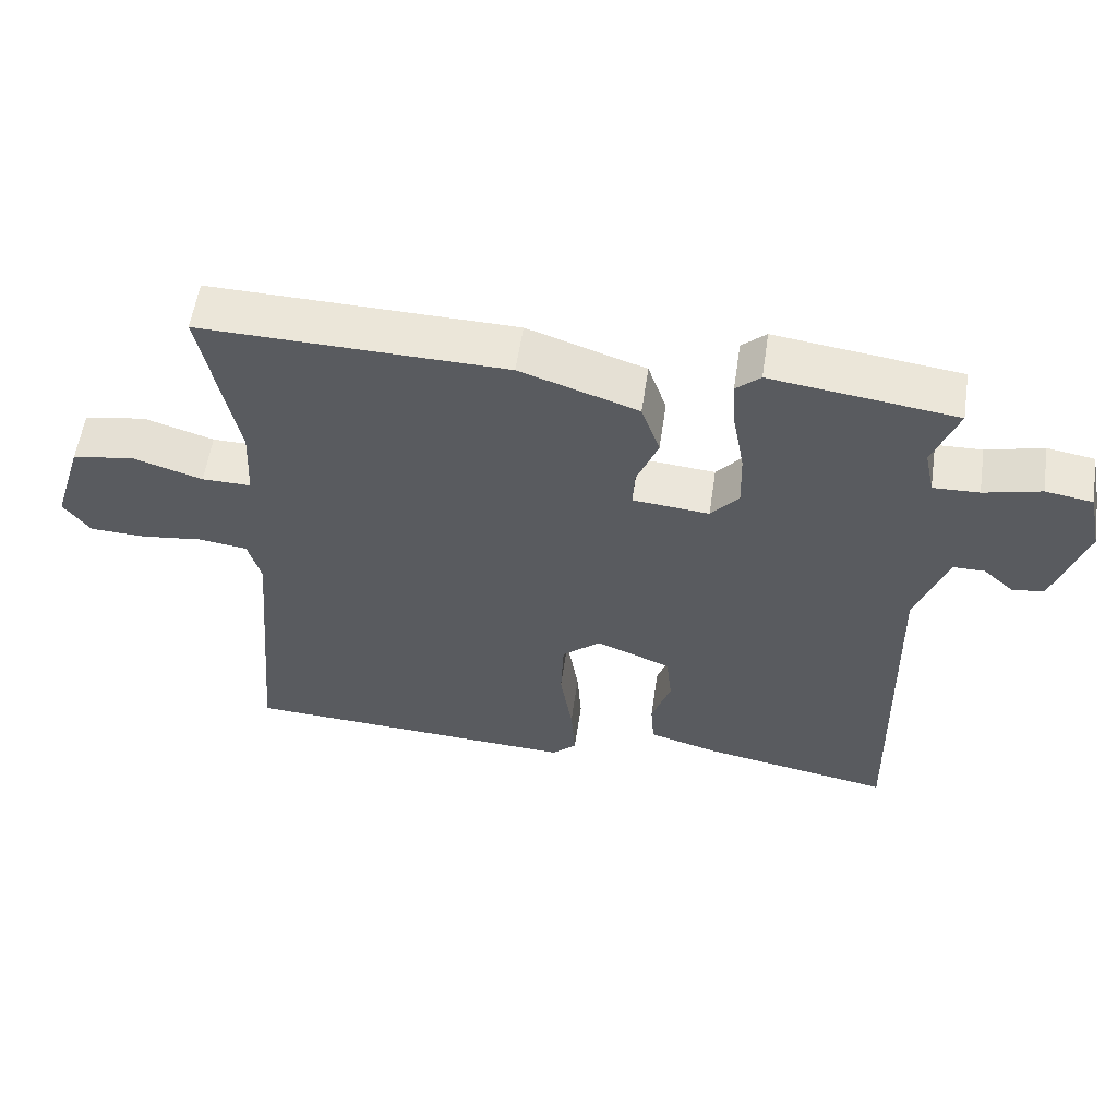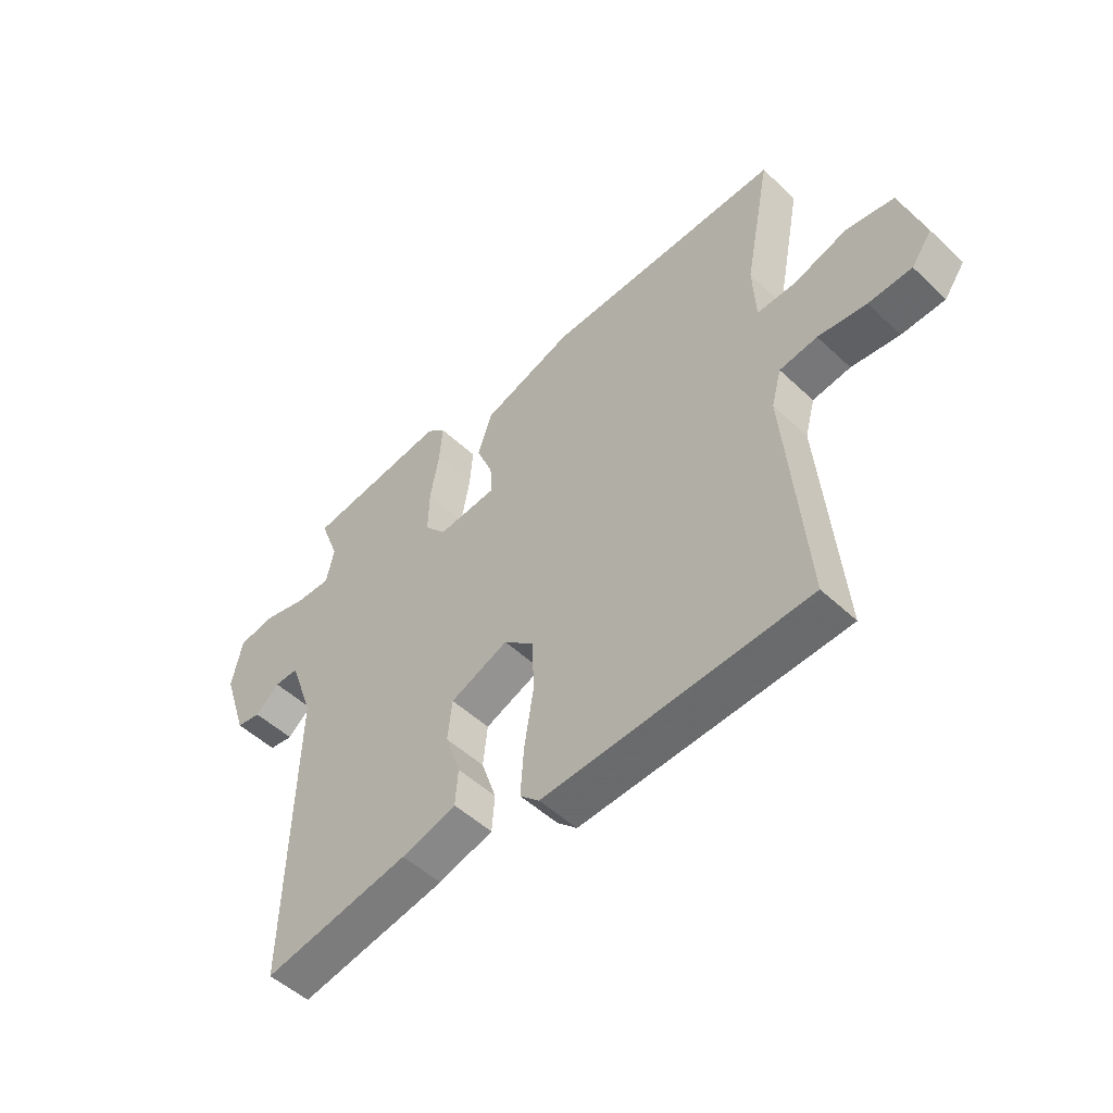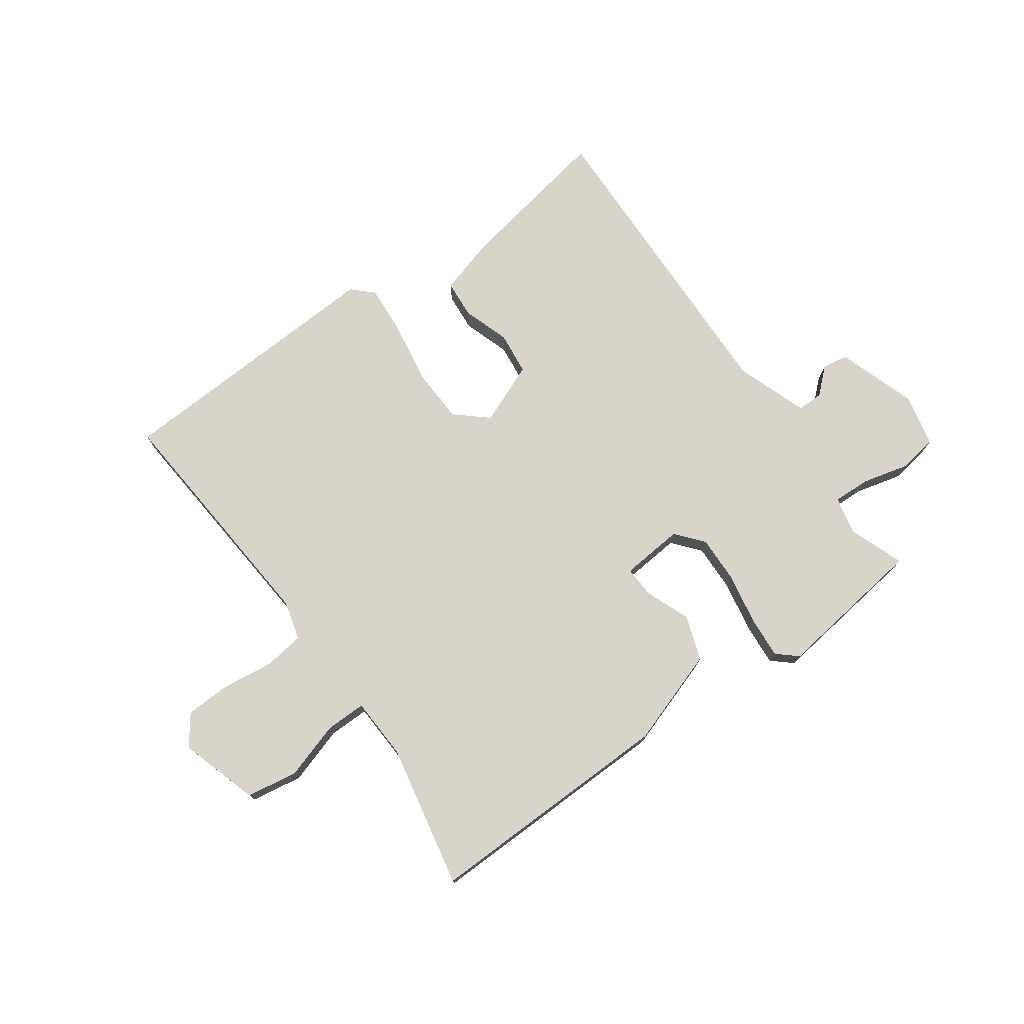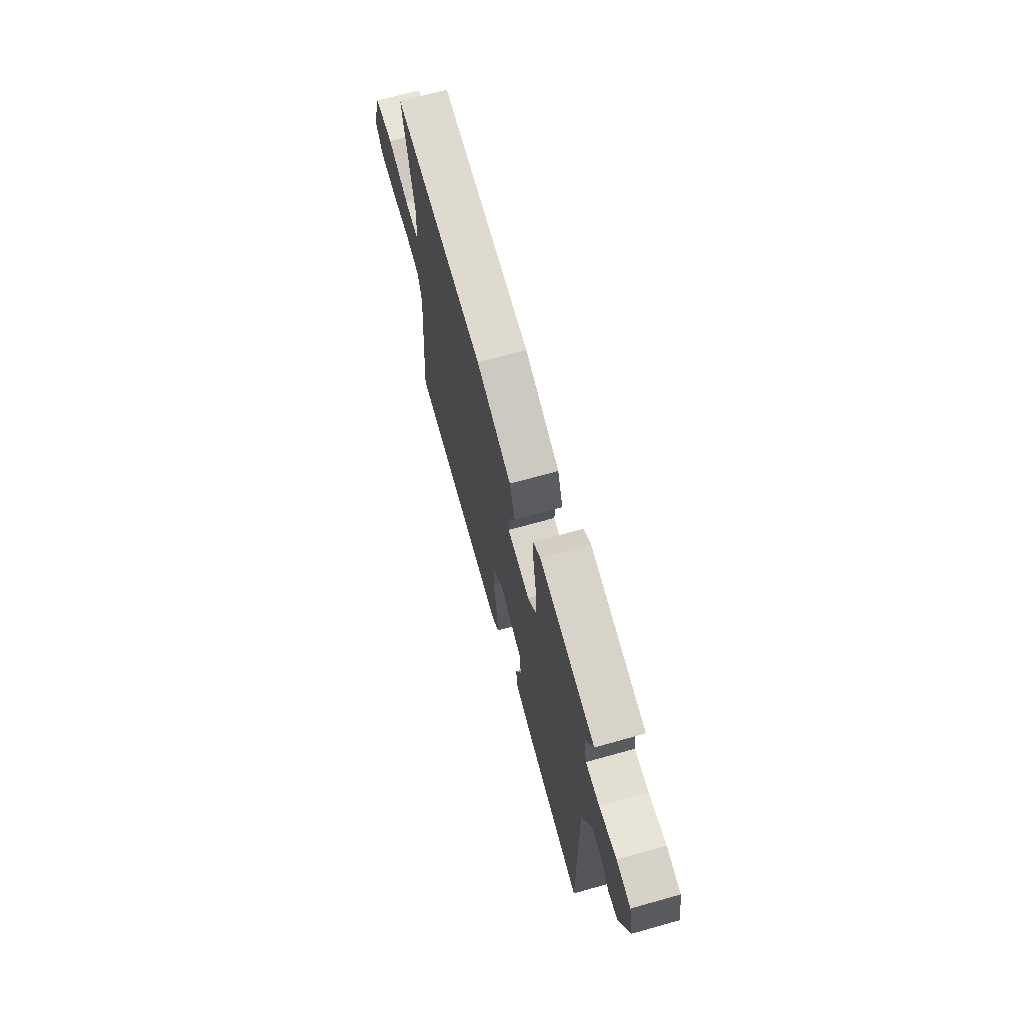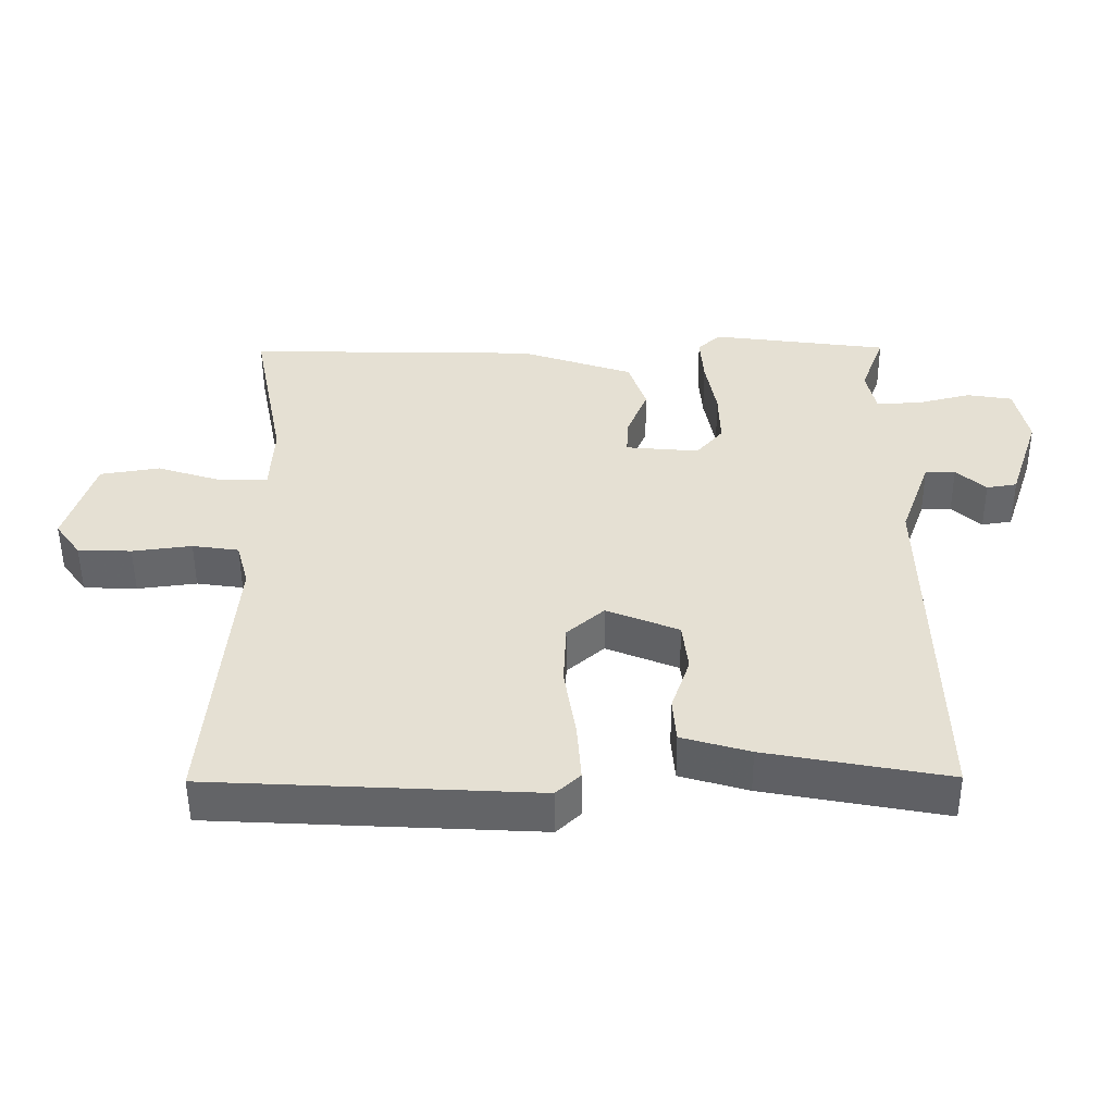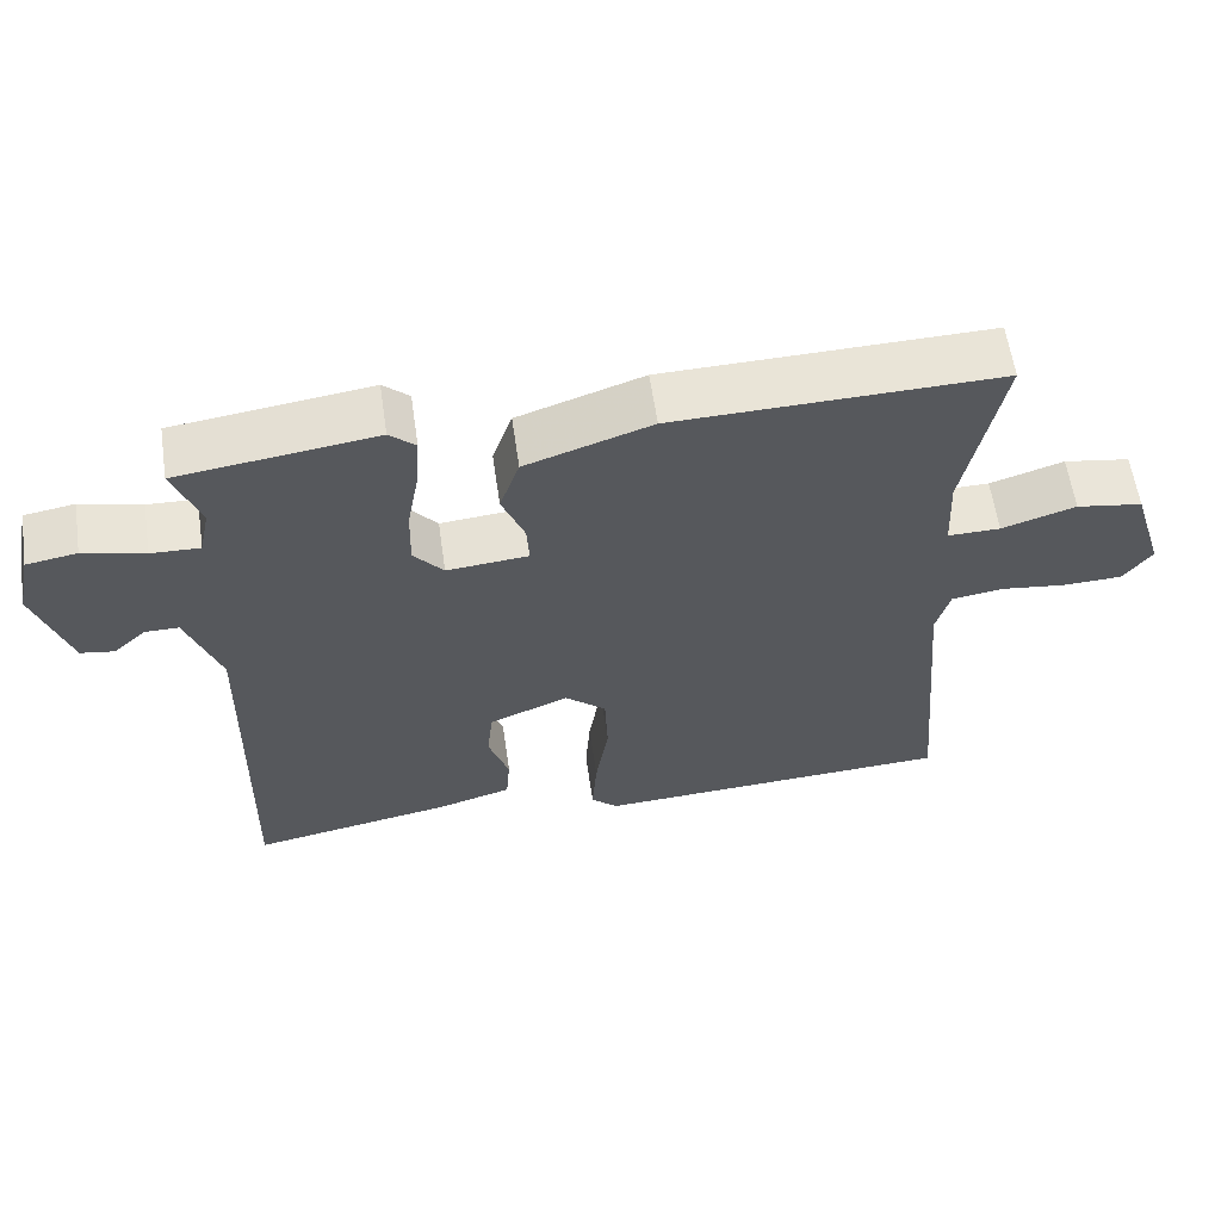
<metadata>
{"format":"obj","ext":"obj","renderer":"f3d","projection":"perspective","resolution":1024,"background":"white","views":[{"elev":57.0,"azim":8.4,"up":"+Z"},{"elev":-50.9,"azim":-135.6,"up":"+Z"},{"elev":75.2,"azim":-35.3,"up":"+Y"},{"elev":69.4,"azim":74.4,"up":"+Z"},{"elev":-51.6,"azim":0.4,"up":"+Z"},{"elev":60.1,"azim":171.7,"up":"+Z"}]}
</metadata>
<code>
v -0.5 0.07 0.5
v -0.073 0.07 0.49
v 0.092 0.07 0.434
v 0.118 0.07 0.358
v 0.088 0.07 0.283
v 0.085 0.07 0.229
v 0.192 0.07 0.219
v 0.231 0.07 0.265
v 0.229 0.07 0.346
v 0.213 0.07 0.434
v 0.208 0.07 0.505
v 0.242 0.07 0.535
v 0.5 0.07 0.5
v 0.465 0.07 0.407
v 0.479 0.07 0.342
v 0.543 0.07 0.344
v 0.623 0.07 0.364
v 0.689 0.07 0.353
v 0.708 0.07 0.264
v 0.663 0.07 0.129
v 0.619 0.07 0.122
v 0.576 0.07 0.161
v 0.532 0.07 0.161
v 0.488 0.07 0.039
v 0.5 0.07 -0.5
v 0.235 0.07 -0.45
v 0.136 0.07 -0.421
v 0.131 0.07 -0.356
v 0.158 0.07 -0.276
v 0.15 0.07 -0.203
v 0.045 0.07 -0.16
v -0.009 0.07 -0.207
v -0.013 0.07 -0.3
v 0.004 0.07 -0.406
v 0.01 0.07 -0.492
v -0.025 0.07 -0.525
v -0.5 0.07 -0.5
v -0.464 0.07 -0.085
v -0.482 0.07 -0.019
v -0.55 0.07 -0.009
v -0.637 0.07 -0.02
v -0.715 0.07 -0.017
v -0.752 0.07 0.034
v -0.71 0.07 0.168
v -0.623 0.07 0.182
v -0.526 0.07 0.151
v -0.457 0.07 0.15
v -0.452 0.07 0.255
v -0.5 0 0.5
v -0.073 0 0.49
v 0.092 0 0.434
v 0.118 0 0.358
v 0.088 0 0.283
v 0.085 0 0.229
v 0.192 0 0.219
v 0.231 0 0.265
v 0.229 0 0.346
v 0.213 0 0.434
v 0.208 0 0.505
v 0.242 0 0.535
v 0.5 0 0.5
v 0.465 0 0.407
v 0.479 0 0.342
v 0.543 0 0.344
v 0.623 0 0.364
v 0.689 0 0.353
v 0.708 0 0.264
v 0.663 0 0.129
v 0.619 0 0.122
v 0.576 0 0.161
v 0.532 0 0.161
v 0.488 0 0.039
v 0.5 0 -0.5
v 0.235 0 -0.45
v 0.136 0 -0.421
v 0.131 0 -0.356
v 0.158 0 -0.276
v 0.15 0 -0.203
v 0.045 0 -0.16
v -0.009 0 -0.207
v -0.013 0 -0.3
v 0.004 0 -0.406
v 0.01 0 -0.492
v -0.025 0 -0.525
v -0.5 0 -0.5
v -0.464 0 -0.085
v -0.482 0 -0.019
v -0.55 0 -0.009
v -0.637 0 -0.02
v -0.715 0 -0.017
v -0.752 0 0.034
v -0.71 0 0.168
v -0.623 0 0.182
v -0.526 0 0.151
v -0.457 0 0.15
v -0.452 0 0.255
f 44 45 46
f 43 44 46
f 42 43 46
f 41 42 46
f 40 41 46
f 39 40 46 47
f 38 39 47
f 36 37 38
f 35 36 38
f 34 35 38
f 33 34 38
f 38 47 48
f 33 38 48
f 32 33 48
f 27 28 29
f 26 27 29
f 25 26 29
f 24 25 29
f 23 24 29 30
f 20 21 22
f 19 20 22
f 18 19 22
f 17 18 22
f 16 17 22
f 15 16 22 23
f 12 13 14
f 11 12 14
f 10 11 14
f 9 10 14
f 8 9 14 15
f 23 30 31
f 15 23 31
f 8 15 31
f 7 8 31
f 3 4 5
f 2 3 5 6
f 48 1 2 6
f 31 32 48
f 7 31 48
f 6 7 48
f 94 93 92
f 94 92 91
f 94 91 90
f 94 90 89
f 94 89 88
f 95 94 88 87
f 95 87 86
f 86 85 84
f 86 84 83
f 86 83 82
f 86 82 81
f 96 95 86
f 96 86 81
f 96 81 80
f 77 76 75
f 77 75 74
f 77 74 73
f 77 73 72
f 78 77 72 71
f 70 69 68
f 70 68 67
f 70 67 66
f 70 66 65
f 70 65 64
f 71 70 64 63
f 62 61 60
f 62 60 59
f 62 59 58
f 62 58 57
f 63 62 57 56
f 79 78 71
f 79 71 63
f 79 63 56
f 79 56 55
f 53 52 51
f 54 53 51 50
f 54 50 49 96
f 96 80 79
f 96 79 55
f 96 55 54
f 1 49 50 2
f 2 50 51 3
f 3 51 52 4
f 4 52 53 5
f 5 53 54 6
f 6 54 55 7
f 7 55 56 8
f 8 56 57 9
f 9 57 58 10
f 10 58 59 11
f 11 59 60 12
f 12 60 61 13
f 13 61 62 14
f 14 62 63 15
f 15 63 64 16
f 16 64 65 17
f 17 65 66 18
f 18 66 67 19
f 19 67 68 20
f 20 68 69 21
f 21 69 70 22
f 22 70 71 23
f 23 71 72 24
f 24 72 73 25
f 25 73 74 26
f 26 74 75 27
f 27 75 76 28
f 28 76 77 29
f 29 77 78 30
f 30 78 79 31
f 31 79 80 32
f 32 80 81 33
f 33 81 82 34
f 34 82 83 35
f 35 83 84 36
f 36 84 85 37
f 37 85 86 38
f 38 86 87 39
f 39 87 88 40
f 40 88 89 41
f 41 89 90 42
f 42 90 91 43
f 43 91 92 44
f 44 92 93 45
f 45 93 94 46
f 46 94 95 47
f 47 95 96 48
f 48 96 49 1

</code>
